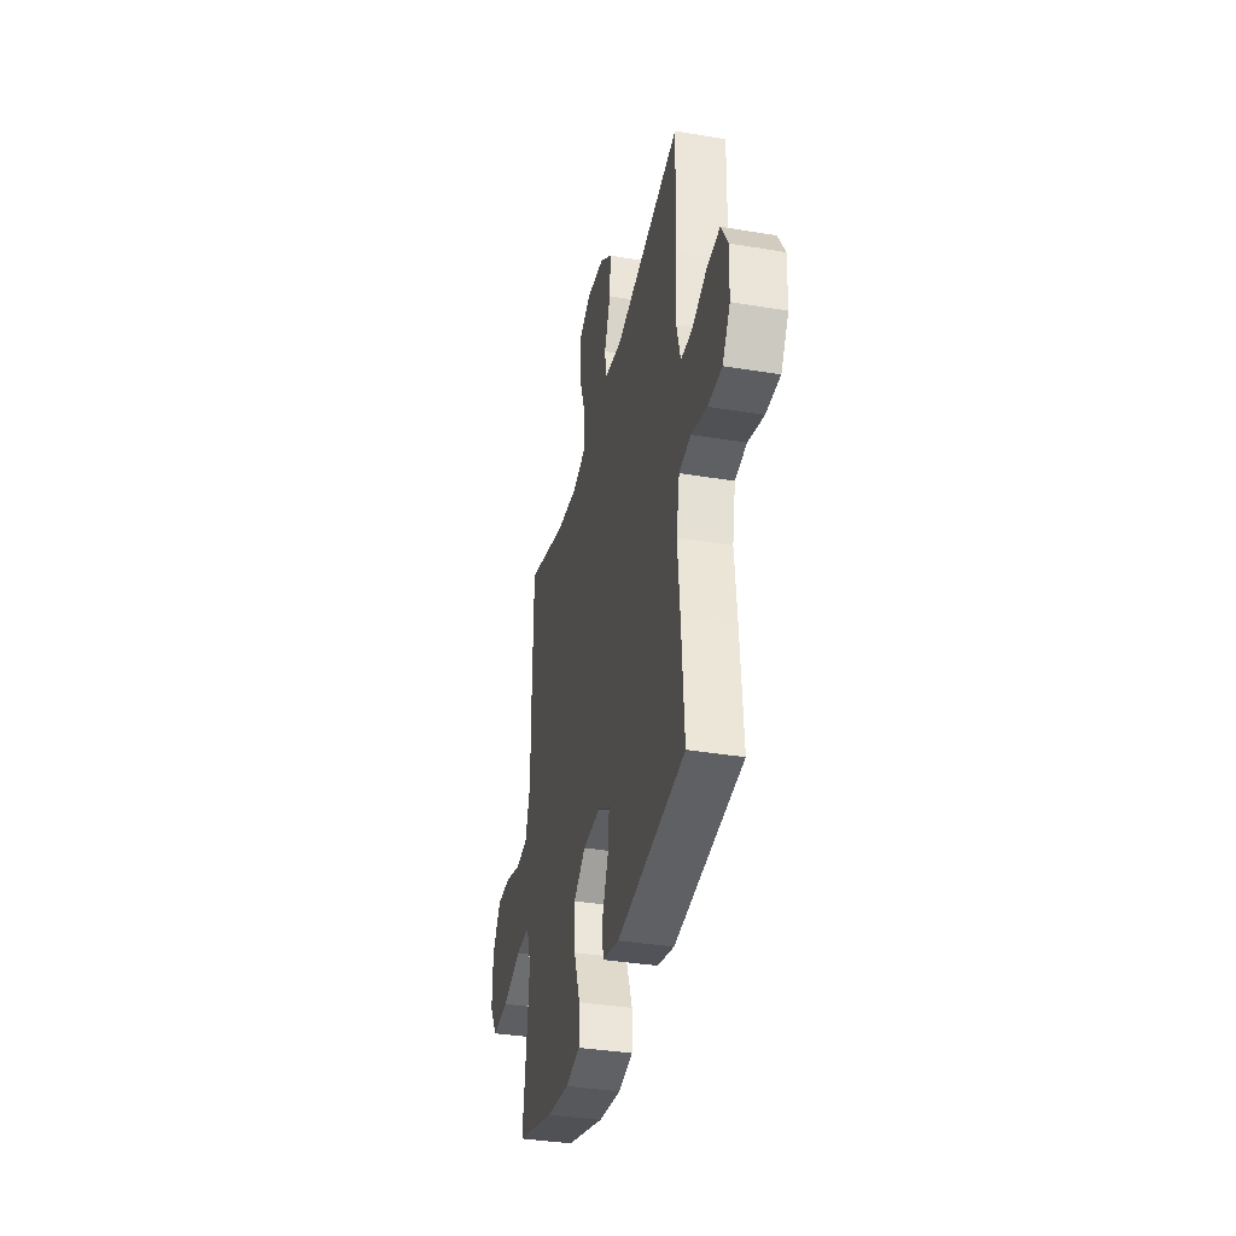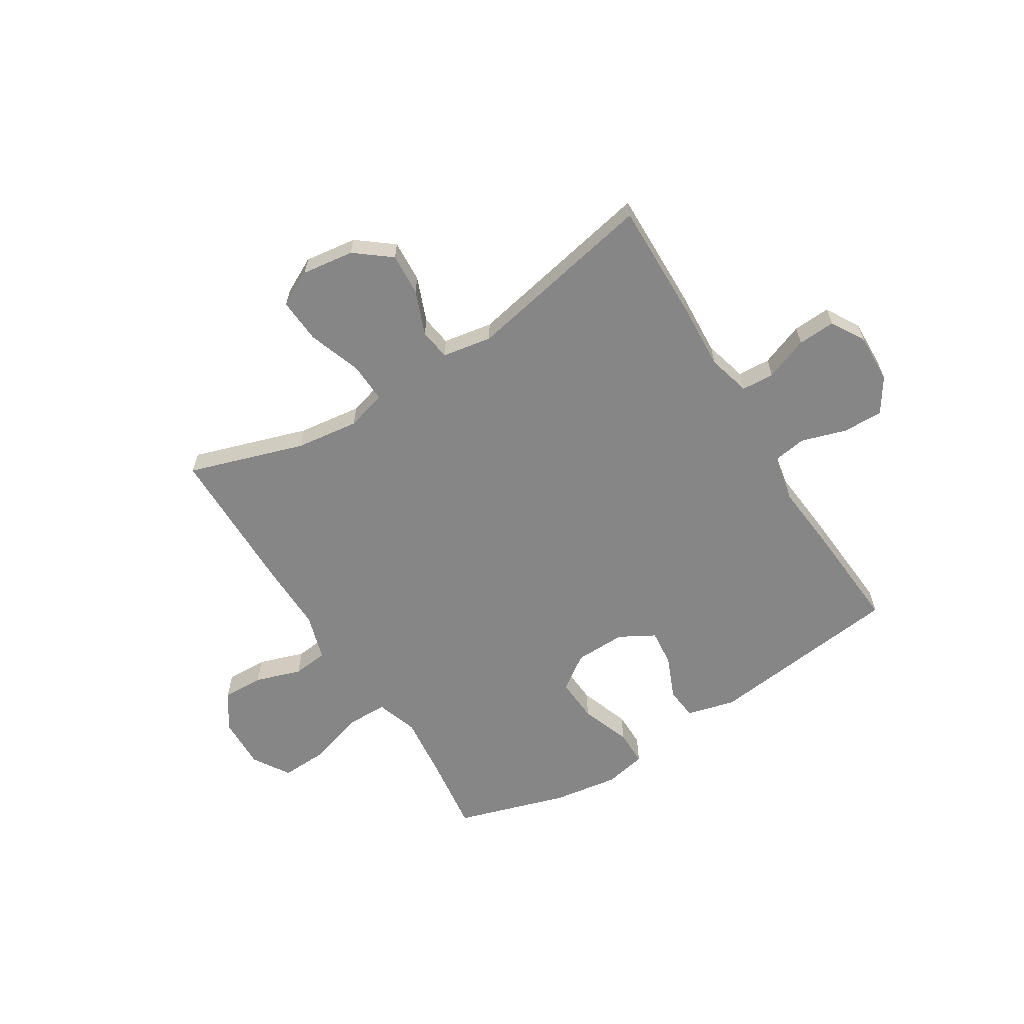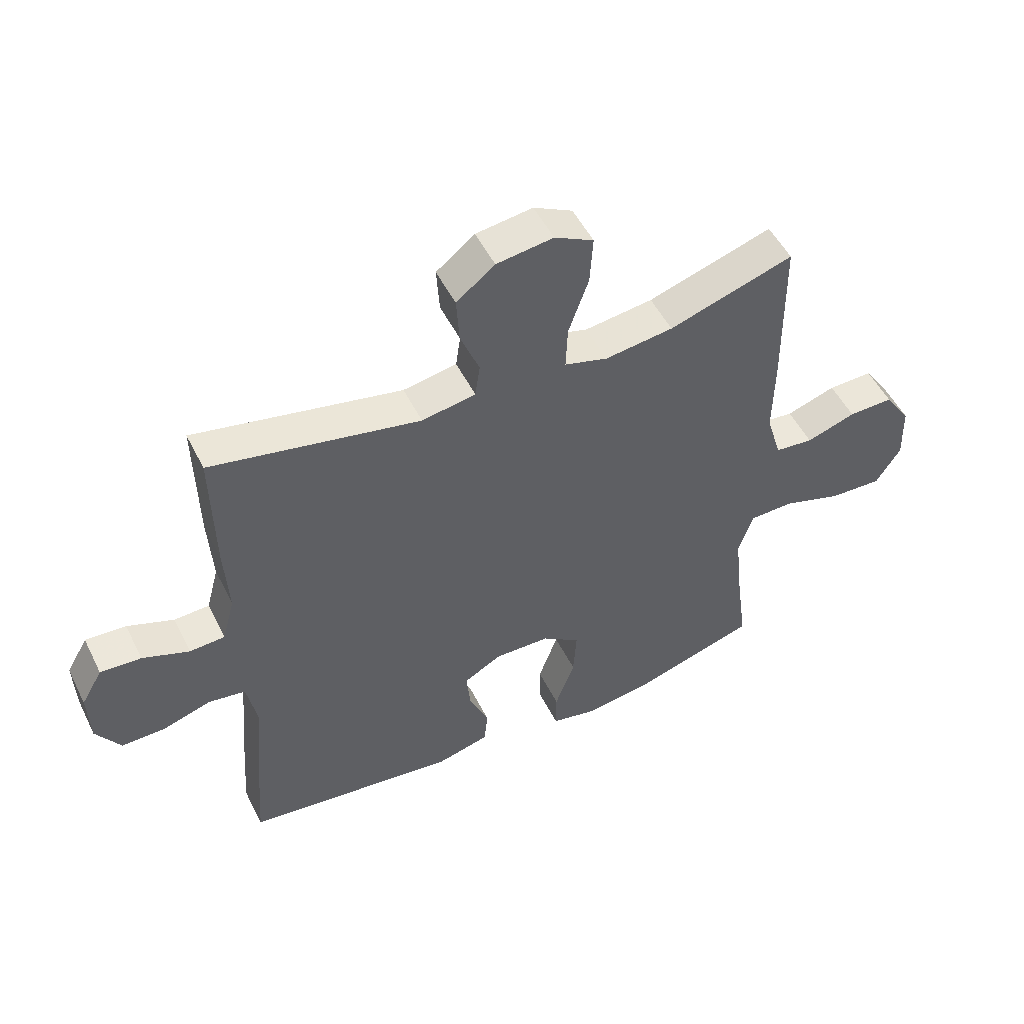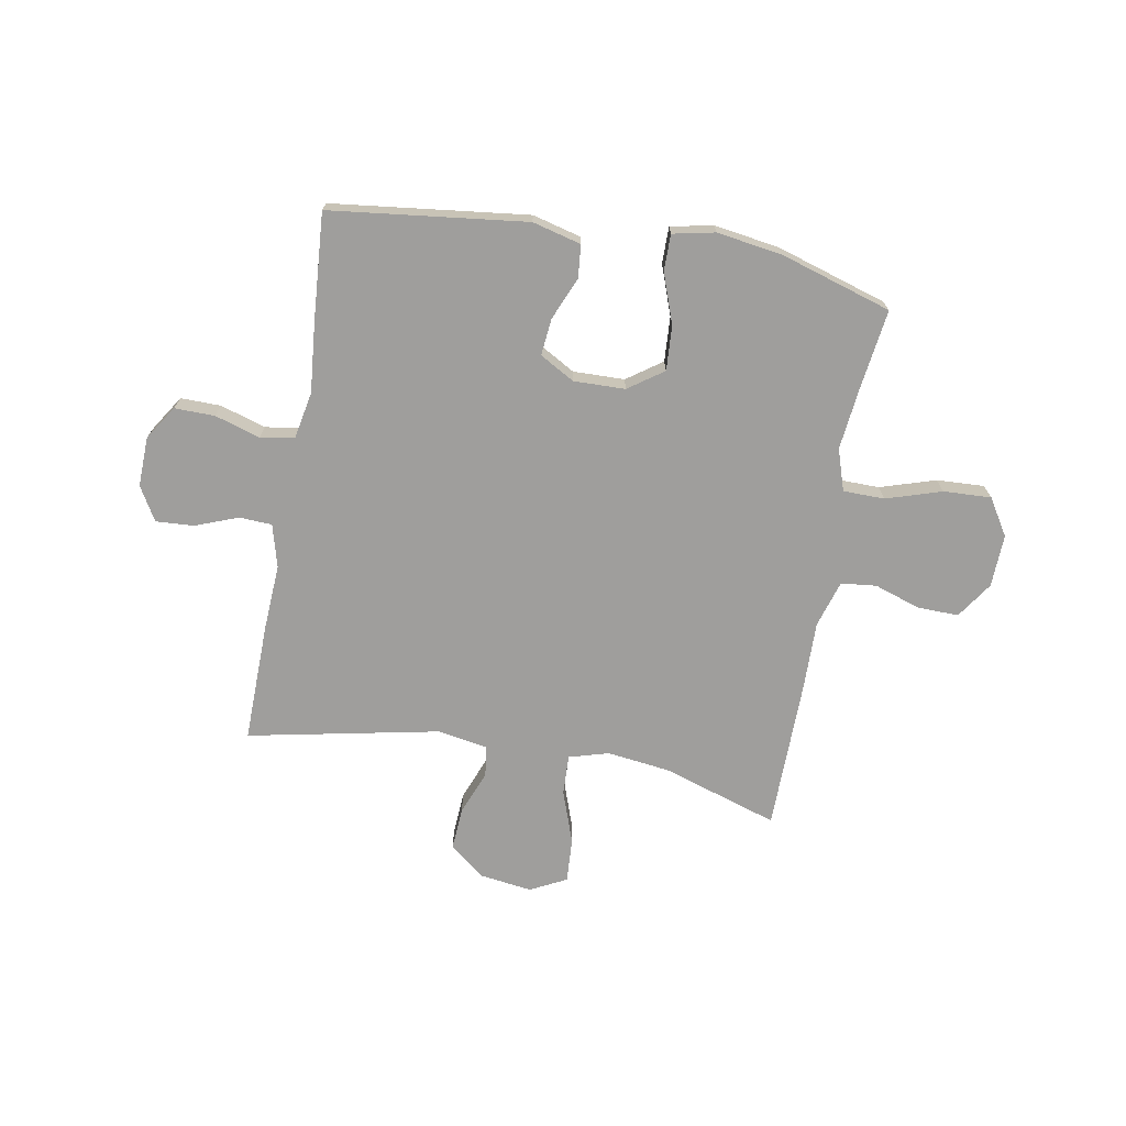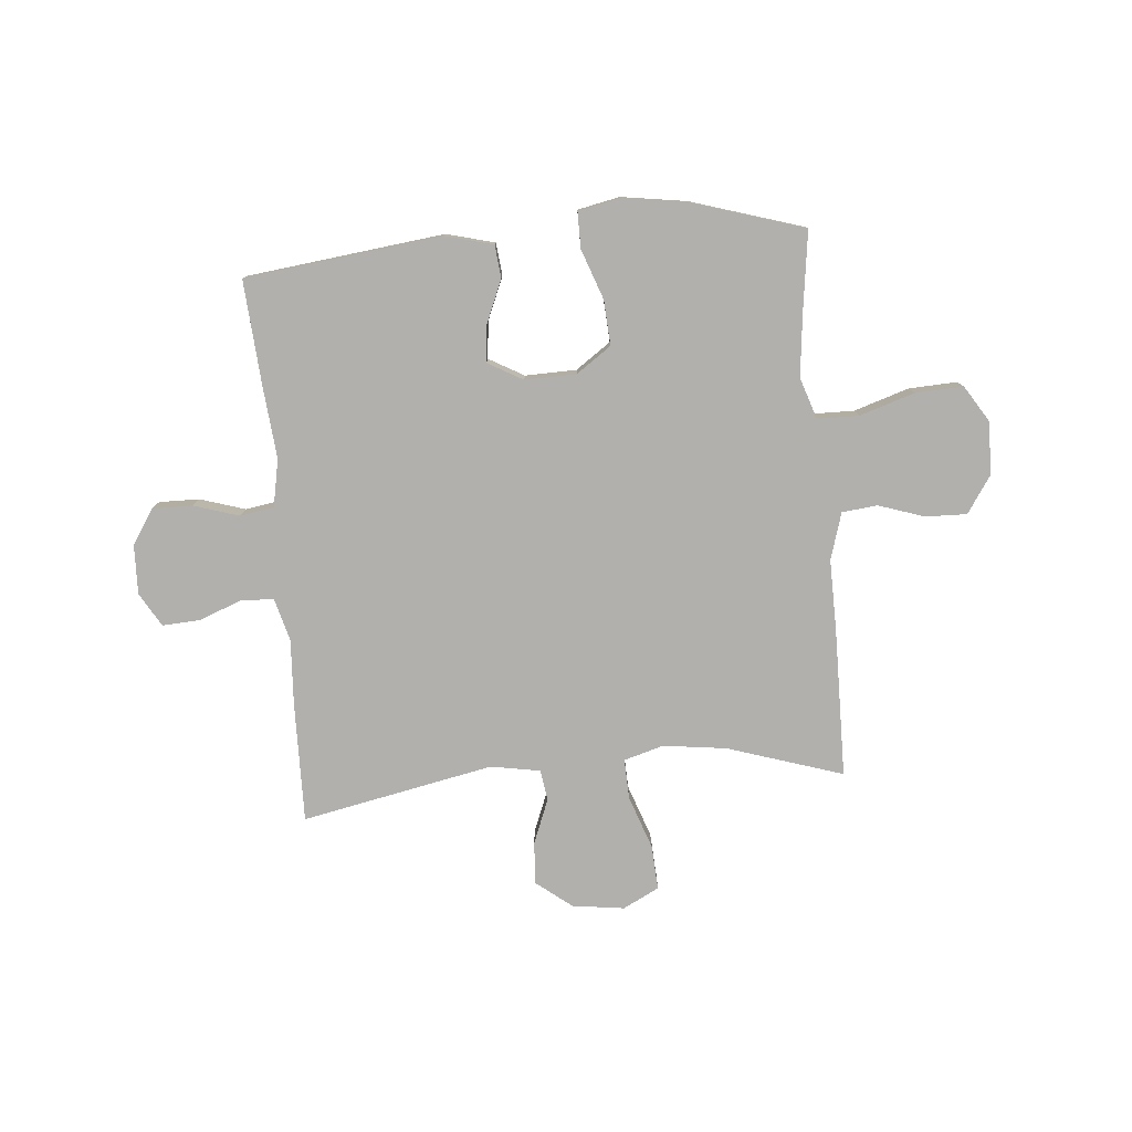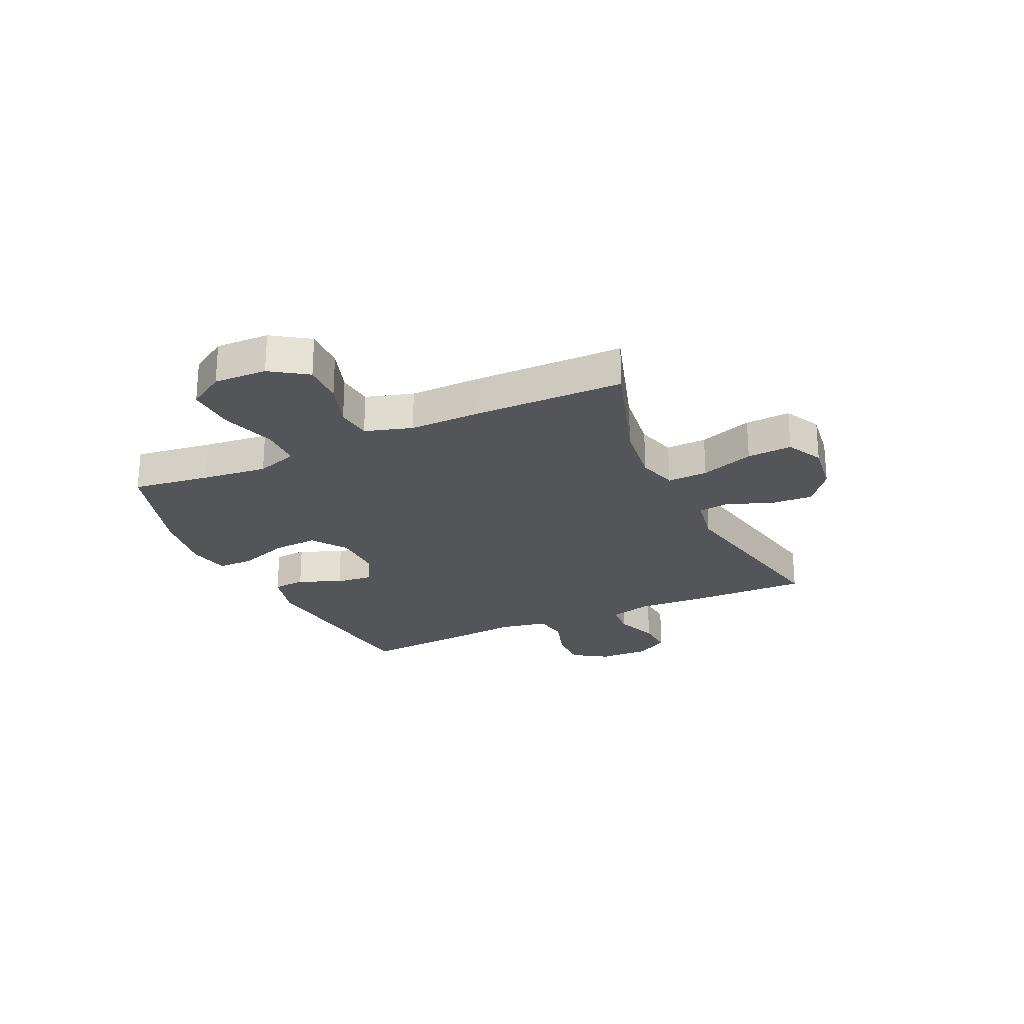
<metadata>
{"format":"obj","ext":"obj","renderer":"f3d","projection":"perspective","resolution":1024,"background":"white","views":[{"elev":-36.7,"azim":77.8,"up":"+Z"},{"elev":-62.0,"azim":31.9,"up":"+Y"},{"elev":51.2,"azim":154.0,"up":"+Z"},{"elev":-70.9,"azim":169.9,"up":"+Y"},{"elev":-78.6,"azim":-175.0,"up":"+Y"},{"elev":-24.4,"azim":-65.2,"up":"+Y"}]}
</metadata>
<code>
v 0.5 0.07 -0.5
v 0.14 0.07 -0.543
v 0.051 0.07 -0.52
v 0.045 0.07 -0.46
v 0.078 0.07 -0.382
v 0.085 0.07 -0.314
v 0.021 0.07 -0.278
v -0.073 0.07 -0.28
v -0.137 0.07 -0.325
v -0.132 0.07 -0.407
v -0.099 0.07 -0.499
v -0.099 0.07 -0.565
v -0.176 0.07 -0.581
v -0.296 0.07 -0.563
v -0.5 0.07 -0.5
v -0.481 0.07 -0.358
v -0.468 0.07 -0.239
v -0.493 0.07 -0.163
v -0.569 0.07 -0.162
v -0.67 0.07 -0.194
v -0.758 0.07 -0.198
v -0.8 0.07 -0.131
v -0.797 0.07 -0.034
v -0.752 0.07 0.033
v -0.676 0.07 0.031
v -0.592 0.07 0.003
v -0.527 0.07 0.01
v -0.501 0.07 0.096
v -0.503 0.07 0.226
v -0.5 0.07 0.5
v -0.288 0.07 0.432
v -0.172 0.07 0.417
v -0.099 0.07 0.438
v -0.102 0.07 0.512
v -0.136 0.07 0.609
v -0.141 0.07 0.691
v -0.075 0.07 0.725
v 0.021 0.07 0.712
v 0.086 0.07 0.661
v 0.081 0.07 0.583
v 0.049 0.07 0.502
v 0.057 0.07 0.445
v 0.148 0.07 0.429
v 0.5 0.07 0.5
v 0.496 0.07 0.28
v 0.489 0.07 0.159
v 0.51 0.07 0.08
v 0.57 0.07 0.077
v 0.649 0.07 0.107
v 0.718 0.07 0.111
v 0.754 0.07 0.049
v 0.751 0.07 -0.042
v 0.71 0.07 -0.105
v 0.636 0.07 -0.104
v 0.553 0.07 -0.078
v 0.491 0.07 -0.088
v 0.474 0.07 -0.175
v 0.486 0.07 -0.304
v 0.5 0 -0.5
v 0.14 0 -0.543
v 0.051 0 -0.52
v 0.045 0 -0.46
v 0.078 0 -0.382
v 0.085 0 -0.314
v 0.021 0 -0.278
v -0.073 0 -0.28
v -0.137 0 -0.325
v -0.132 0 -0.407
v -0.099 0 -0.499
v -0.099 0 -0.565
v -0.176 0 -0.581
v -0.296 0 -0.563
v -0.5 0 -0.5
v -0.481 0 -0.358
v -0.468 0 -0.239
v -0.493 0 -0.163
v -0.569 0 -0.162
v -0.67 0 -0.194
v -0.758 0 -0.198
v -0.8 0 -0.131
v -0.797 0 -0.034
v -0.752 0 0.033
v -0.676 0 0.031
v -0.592 0 0.003
v -0.527 0 0.01
v -0.501 0 0.096
v -0.503 0 0.226
v -0.5 0 0.5
v -0.288 0 0.432
v -0.172 0 0.417
v -0.099 0 0.438
v -0.102 0 0.512
v -0.136 0 0.609
v -0.141 0 0.691
v -0.075 0 0.725
v 0.021 0 0.712
v 0.086 0 0.661
v 0.081 0 0.583
v 0.049 0 0.502
v 0.057 0 0.445
v 0.148 0 0.429
v 0.5 0 0.5
v 0.496 0 0.28
v 0.489 0 0.159
v 0.51 0 0.08
v 0.57 0 0.077
v 0.649 0 0.107
v 0.718 0 0.111
v 0.754 0 0.049
v 0.751 0 -0.042
v 0.71 0 -0.105
v 0.636 0 -0.104
v 0.553 0 -0.078
v 0.491 0 -0.088
v 0.474 0 -0.175
v 0.486 0 -0.304
f 57 58 1 2
f 56 57 2 3
f 52 53 54 55
f 52 55 56
f 51 52 56
f 48 49 50 51
f 47 48 51 56
f 46 47 56 3
f 43 44 45 46
f 42 43 46
f 38 39 40 41
f 36 37 38 41
f 34 35 36 41
f 33 34 41 42
f 32 33 42 46
f 28 29 30 31
f 27 28 31 32
f 23 24 25 26
f 23 26 27
f 22 23 27
f 19 20 21 22
f 18 19 22 27
f 17 18 27 32
f 13 14 15 16
f 10 11 12 13
f 9 10 13 16
f 8 9 16 17
f 46 3 4 5
f 46 5 6
f 32 46 6 7
f 7 8 17 32
f 60 59 116 115
f 61 60 115 114
f 113 112 111 110
f 114 113 110
f 114 110 109
f 109 108 107 106
f 114 109 106 105
f 61 114 105 104
f 104 103 102 101
f 104 101 100
f 99 98 97 96
f 99 96 95 94
f 99 94 93 92
f 100 99 92 91
f 104 100 91 90
f 89 88 87 86
f 90 89 86 85
f 84 83 82 81
f 85 84 81
f 85 81 80
f 80 79 78 77
f 85 80 77 76
f 90 85 76 75
f 74 73 72 71
f 71 70 69 68
f 74 71 68 67
f 75 74 67 66
f 63 62 61 104
f 64 63 104
f 65 64 104 90
f 90 75 66 65
f 1 59 60 2
f 2 60 61 3
f 3 61 62 4
f 4 62 63 5
f 5 63 64 6
f 6 64 65 7
f 7 65 66 8
f 8 66 67 9
f 9 67 68 10
f 10 68 69 11
f 11 69 70 12
f 12 70 71 13
f 13 71 72 14
f 14 72 73 15
f 15 73 74 16
f 16 74 75 17
f 17 75 76 18
f 18 76 77 19
f 19 77 78 20
f 20 78 79 21
f 21 79 80 22
f 22 80 81 23
f 23 81 82 24
f 24 82 83 25
f 25 83 84 26
f 26 84 85 27
f 27 85 86 28
f 28 86 87 29
f 29 87 88 30
f 30 88 89 31
f 31 89 90 32
f 32 90 91 33
f 33 91 92 34
f 34 92 93 35
f 35 93 94 36
f 36 94 95 37
f 37 95 96 38
f 38 96 97 39
f 39 97 98 40
f 40 98 99 41
f 41 99 100 42
f 42 100 101 43
f 43 101 102 44
f 44 102 103 45
f 45 103 104 46
f 46 104 105 47
f 47 105 106 48
f 48 106 107 49
f 49 107 108 50
f 50 108 109 51
f 51 109 110 52
f 52 110 111 53
f 53 111 112 54
f 54 112 113 55
f 55 113 114 56
f 56 114 115 57
f 57 115 116 58
f 58 116 59 1

</code>
